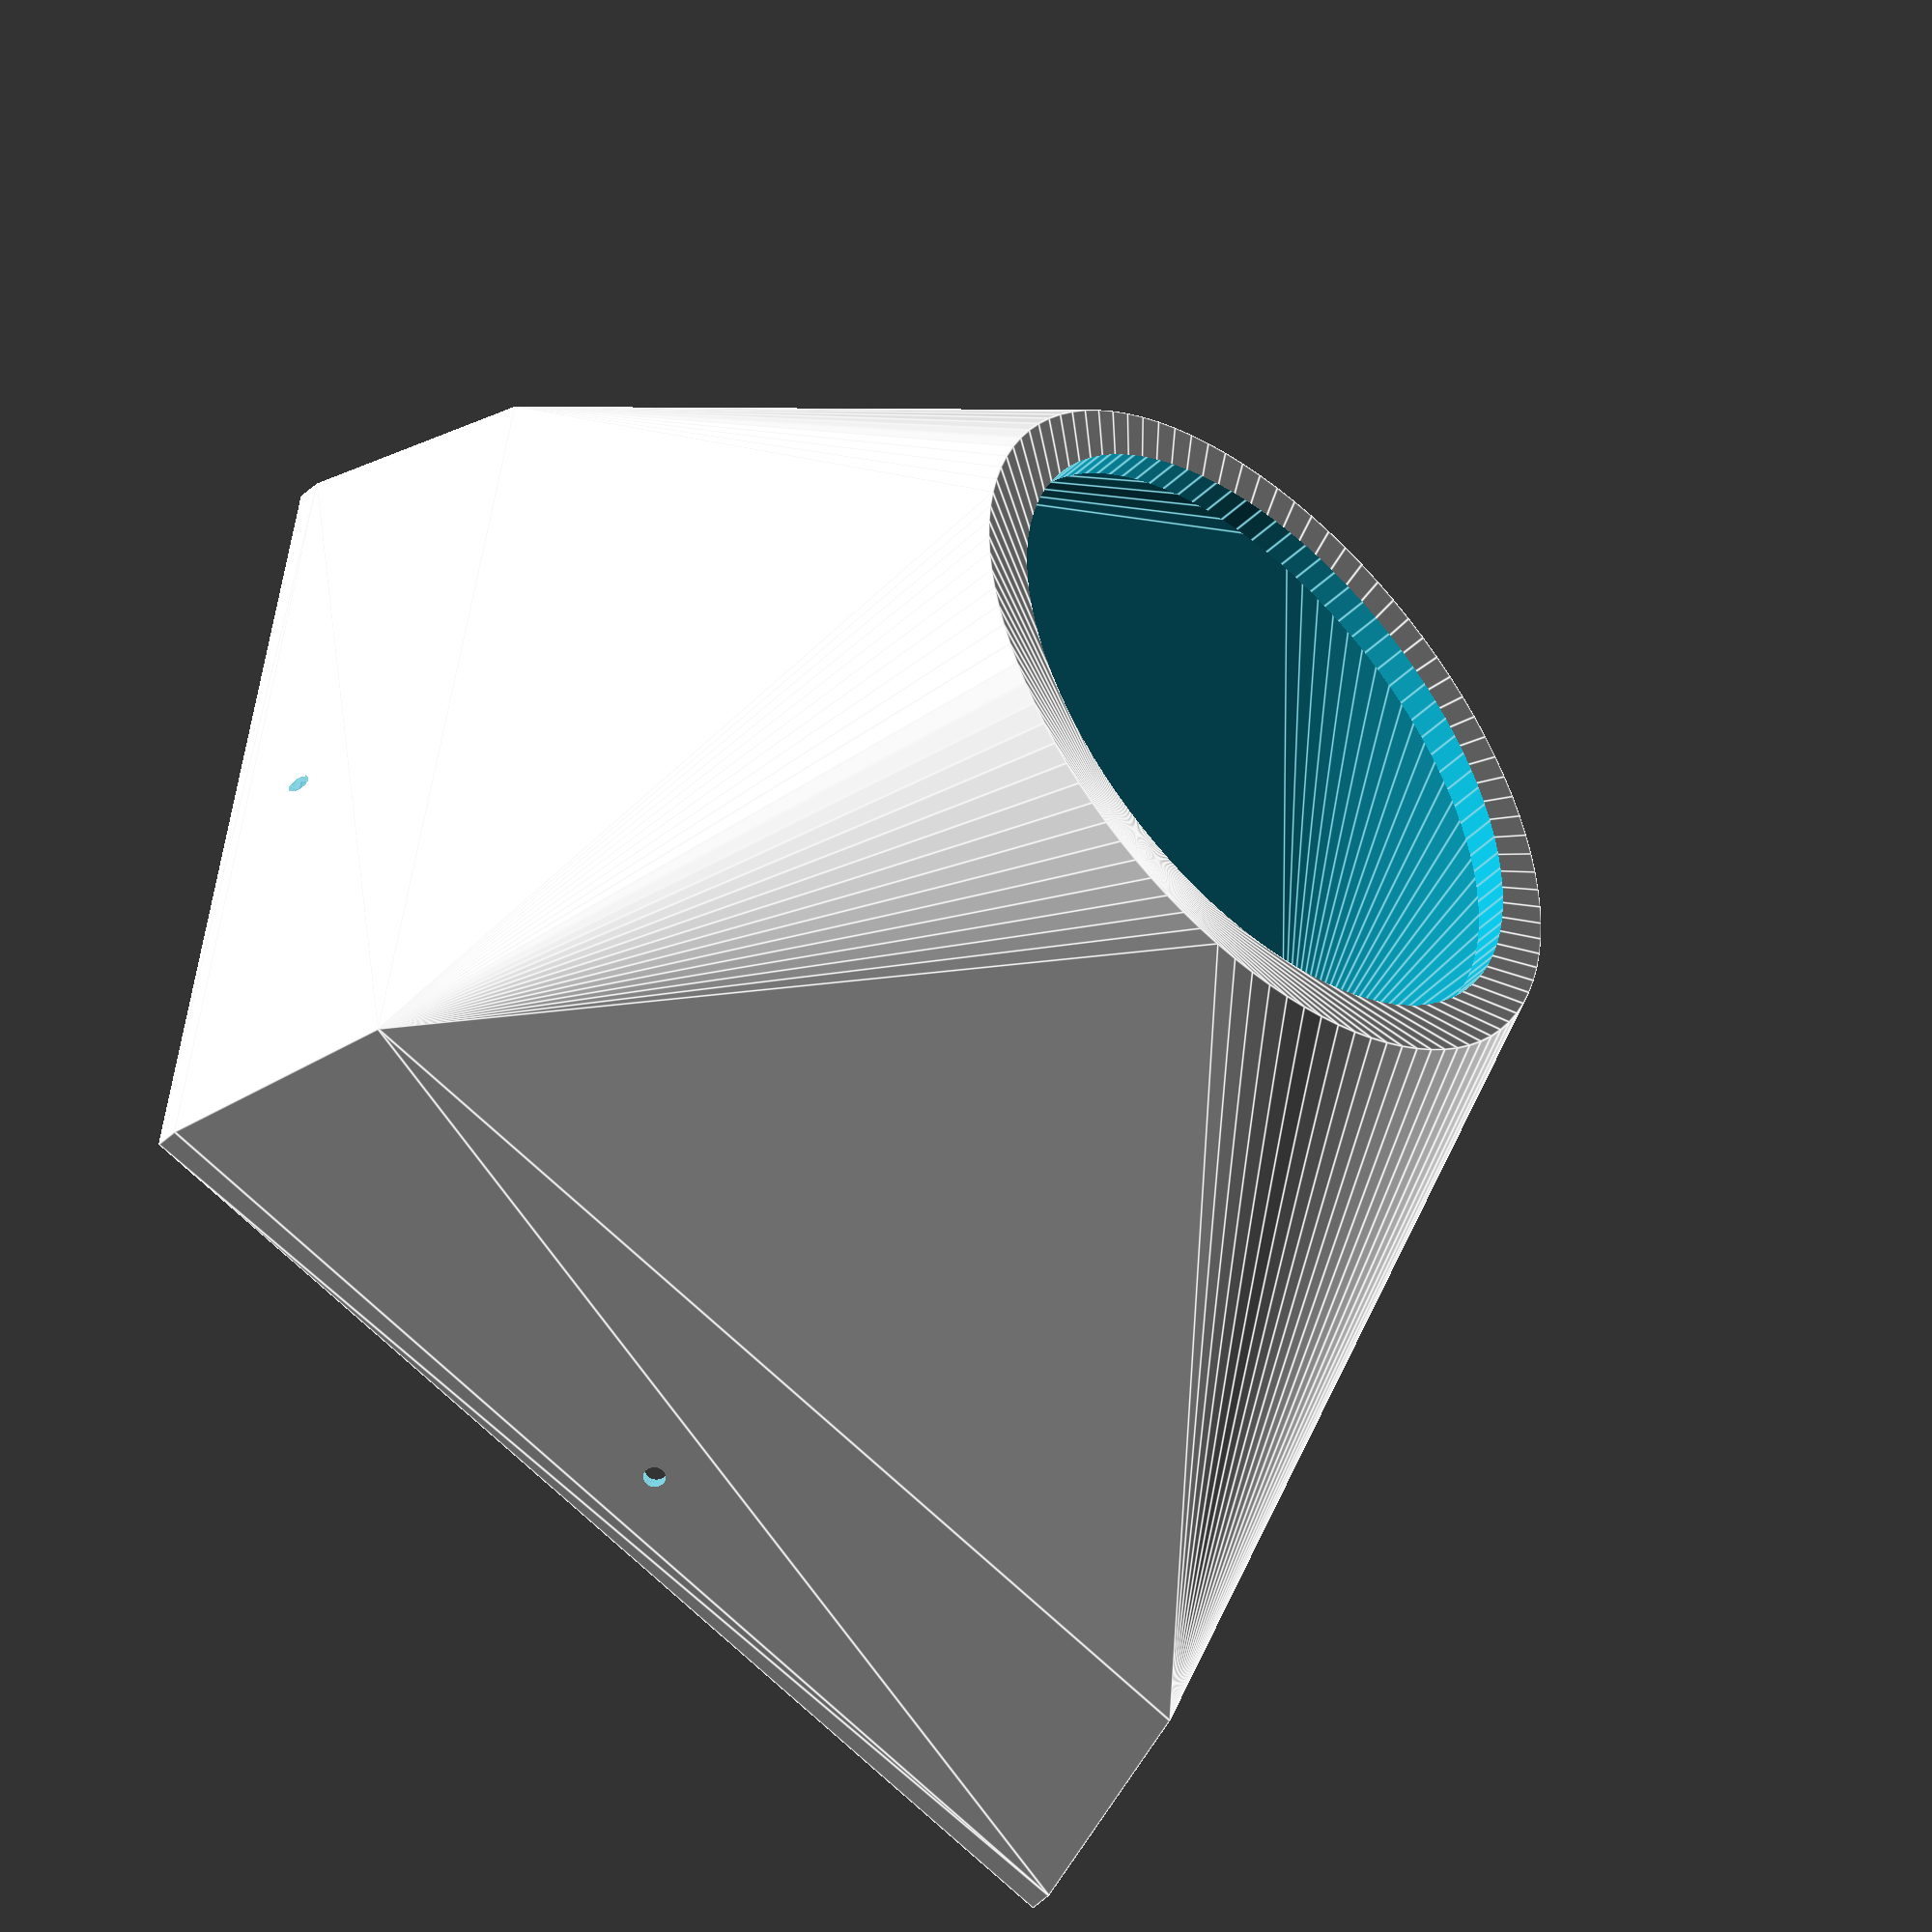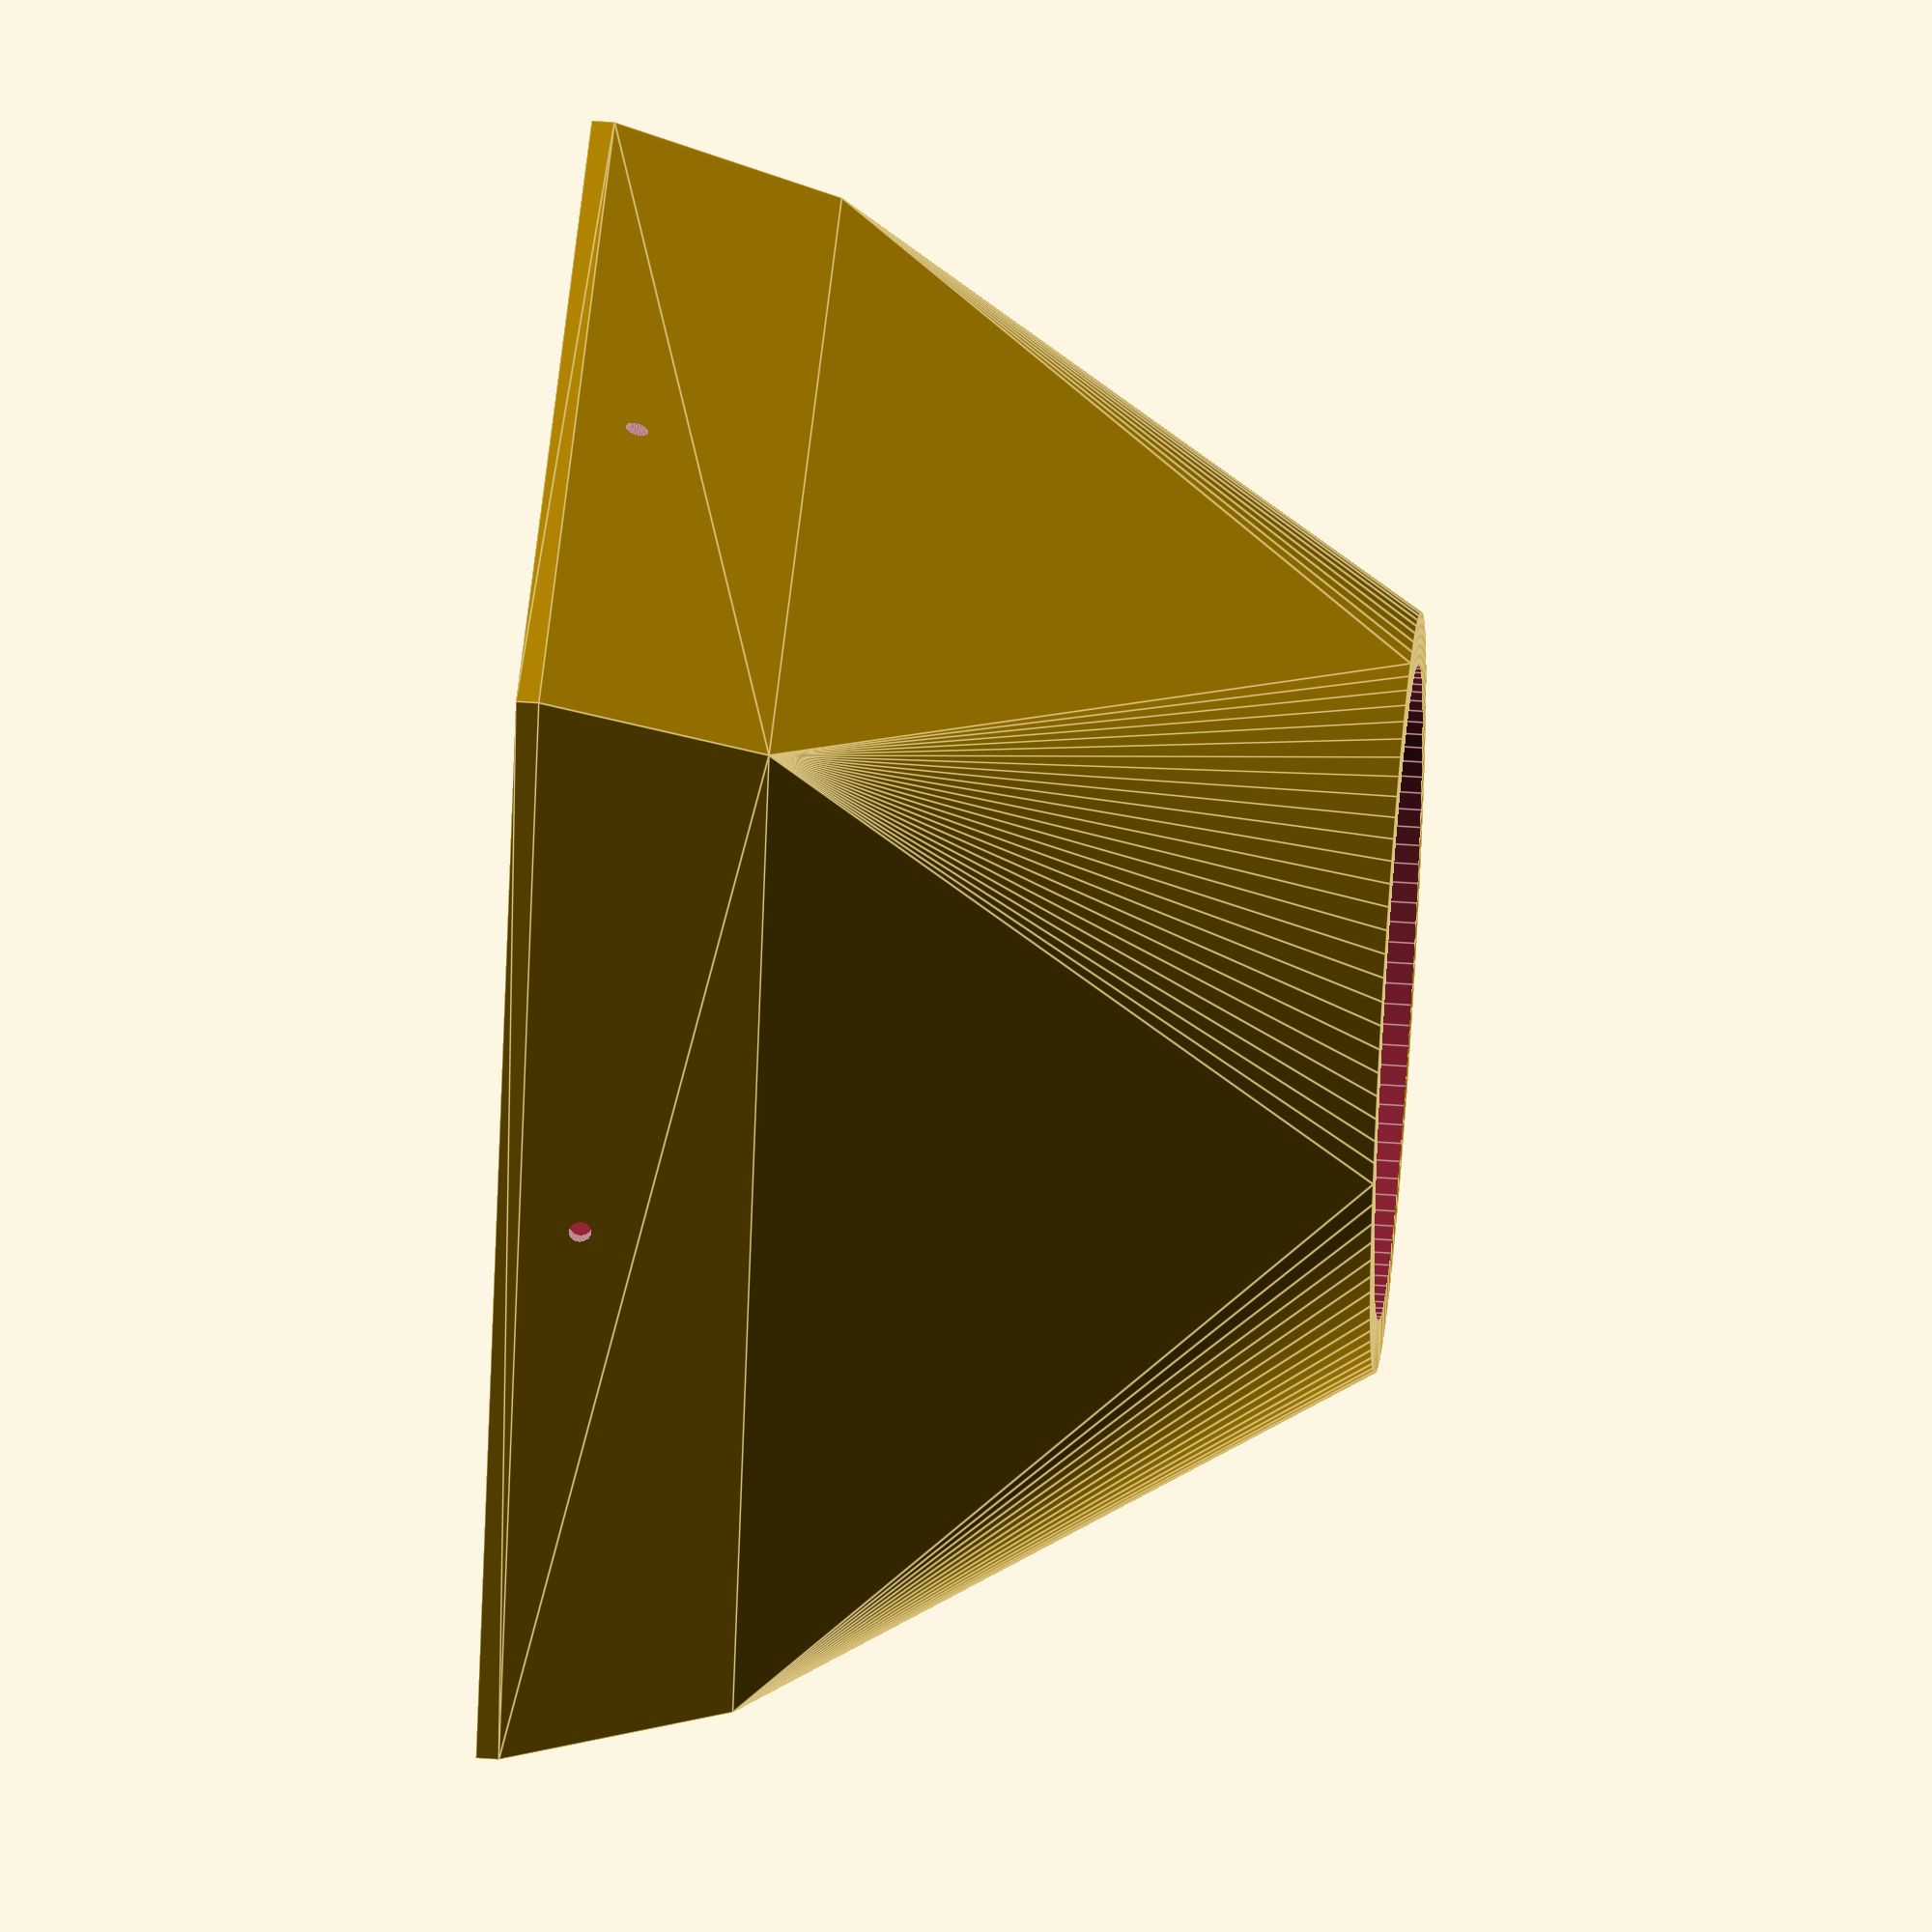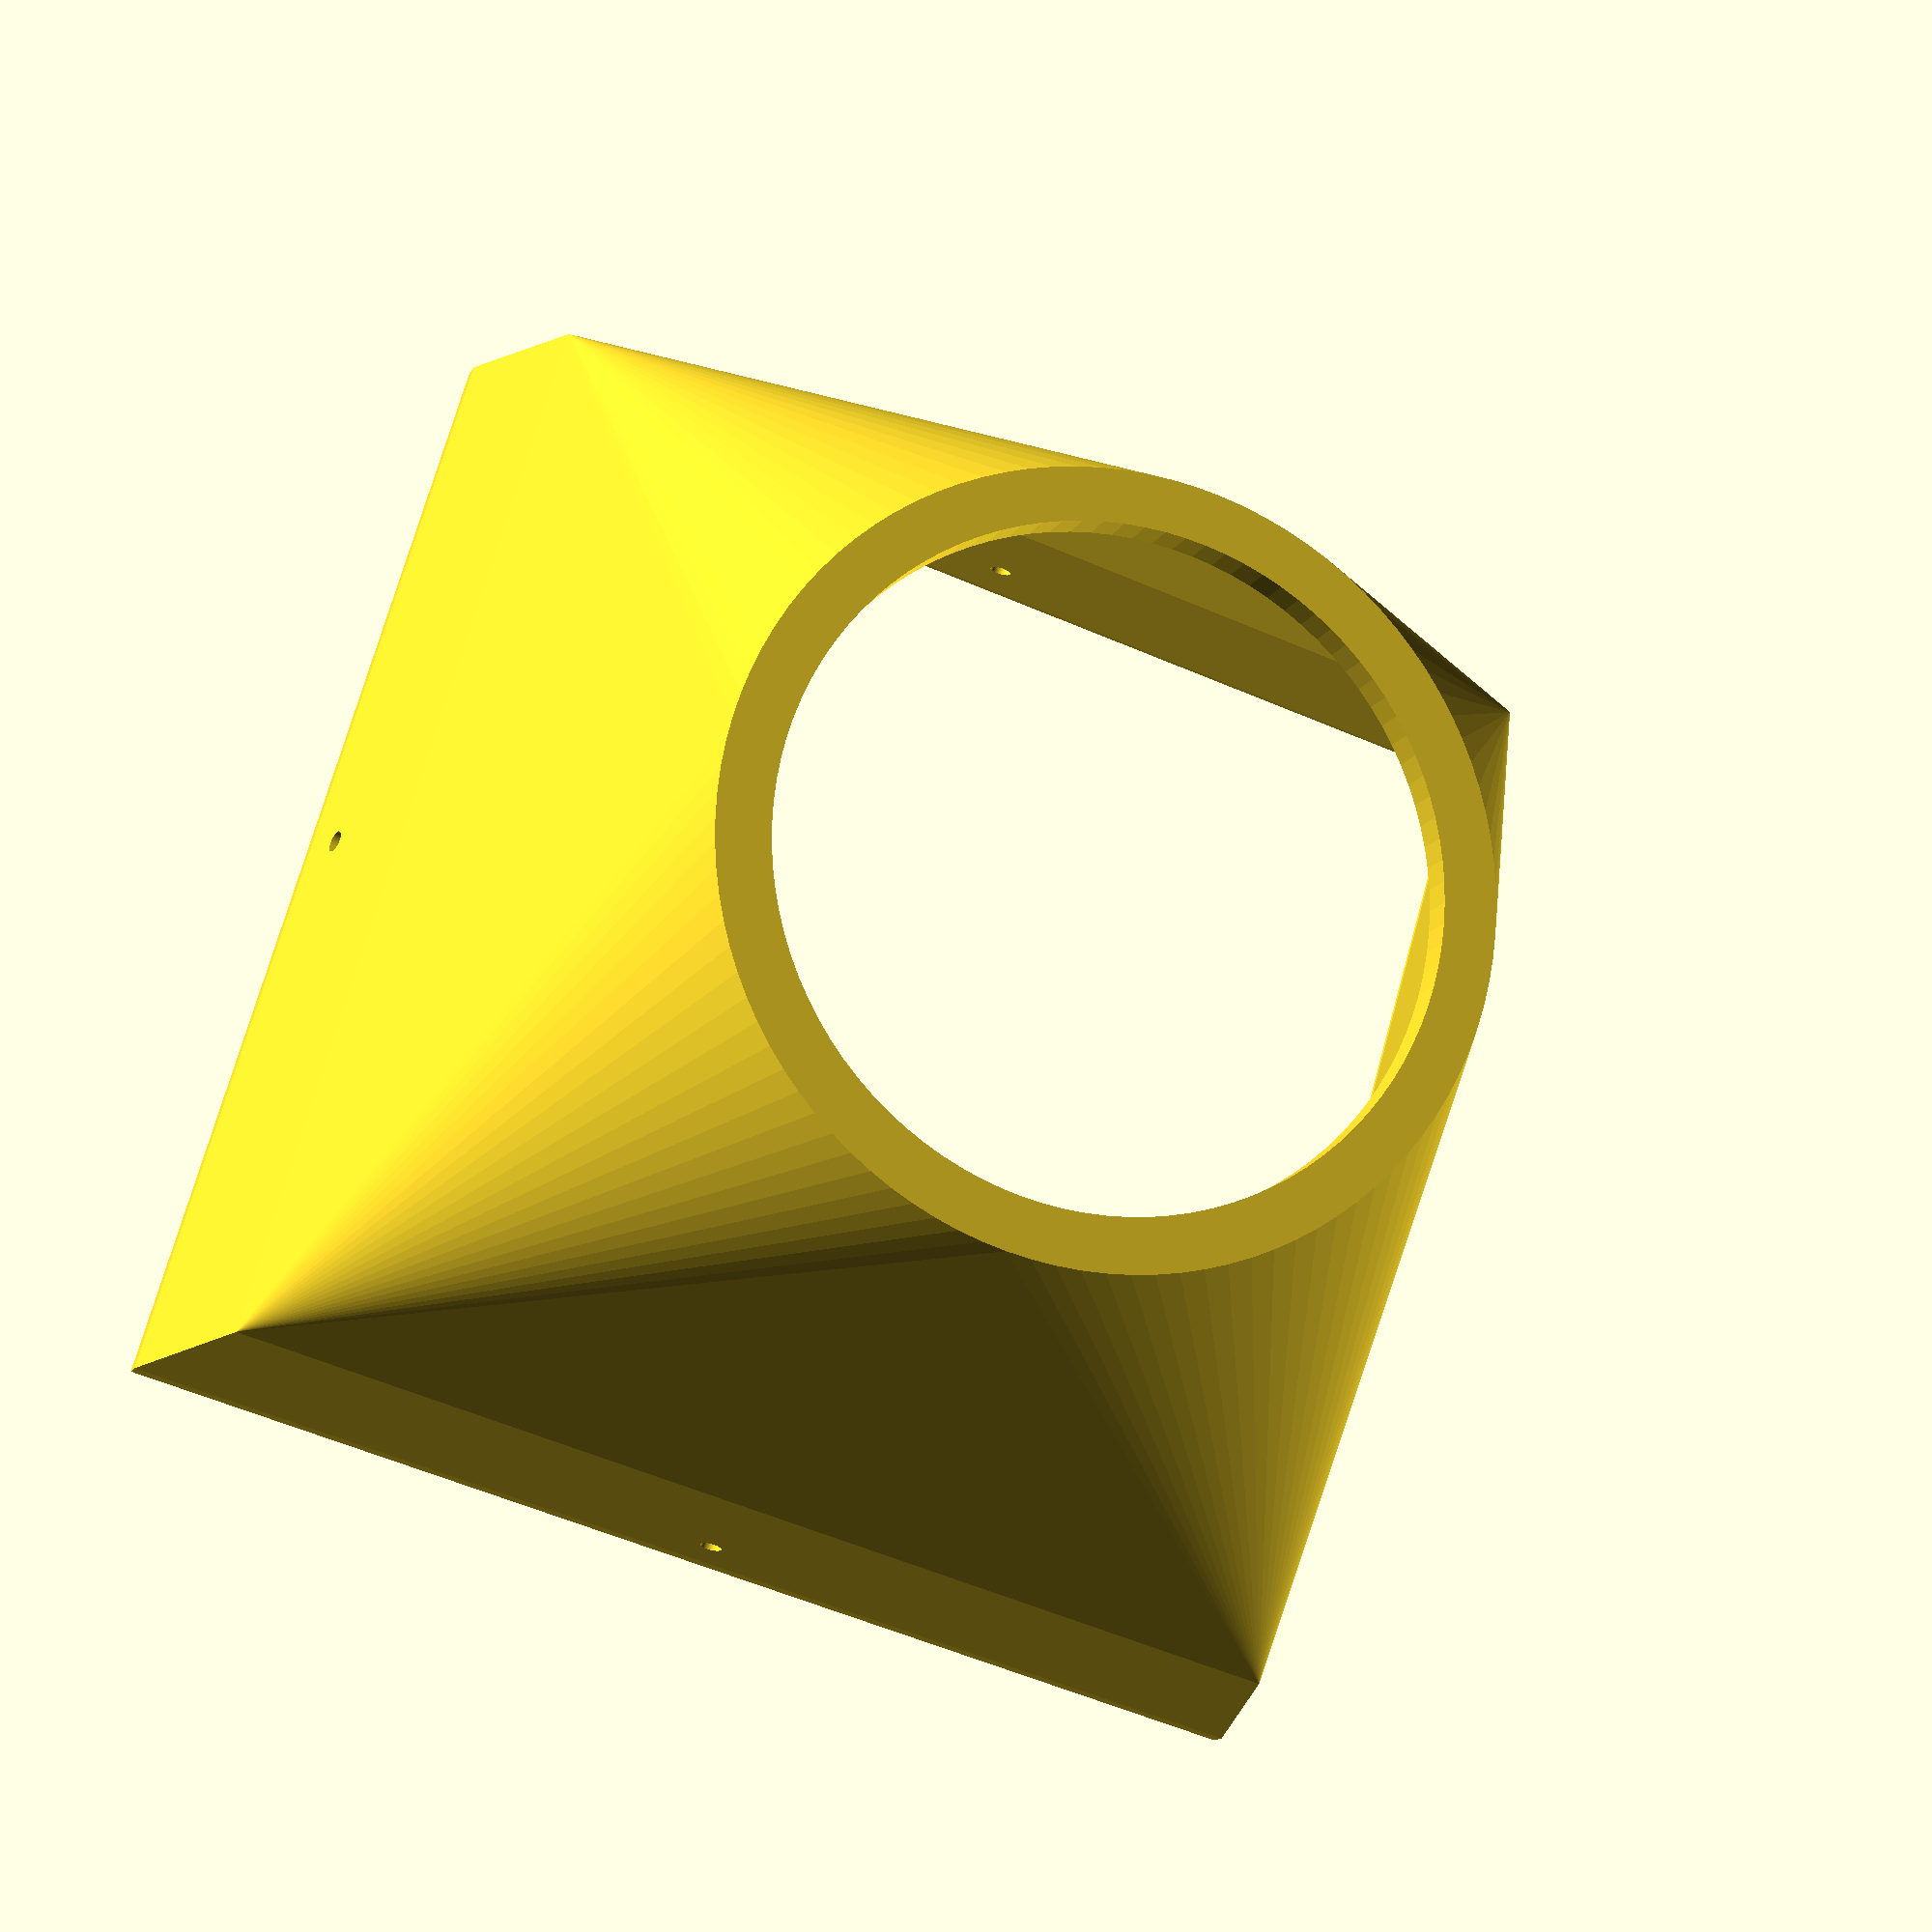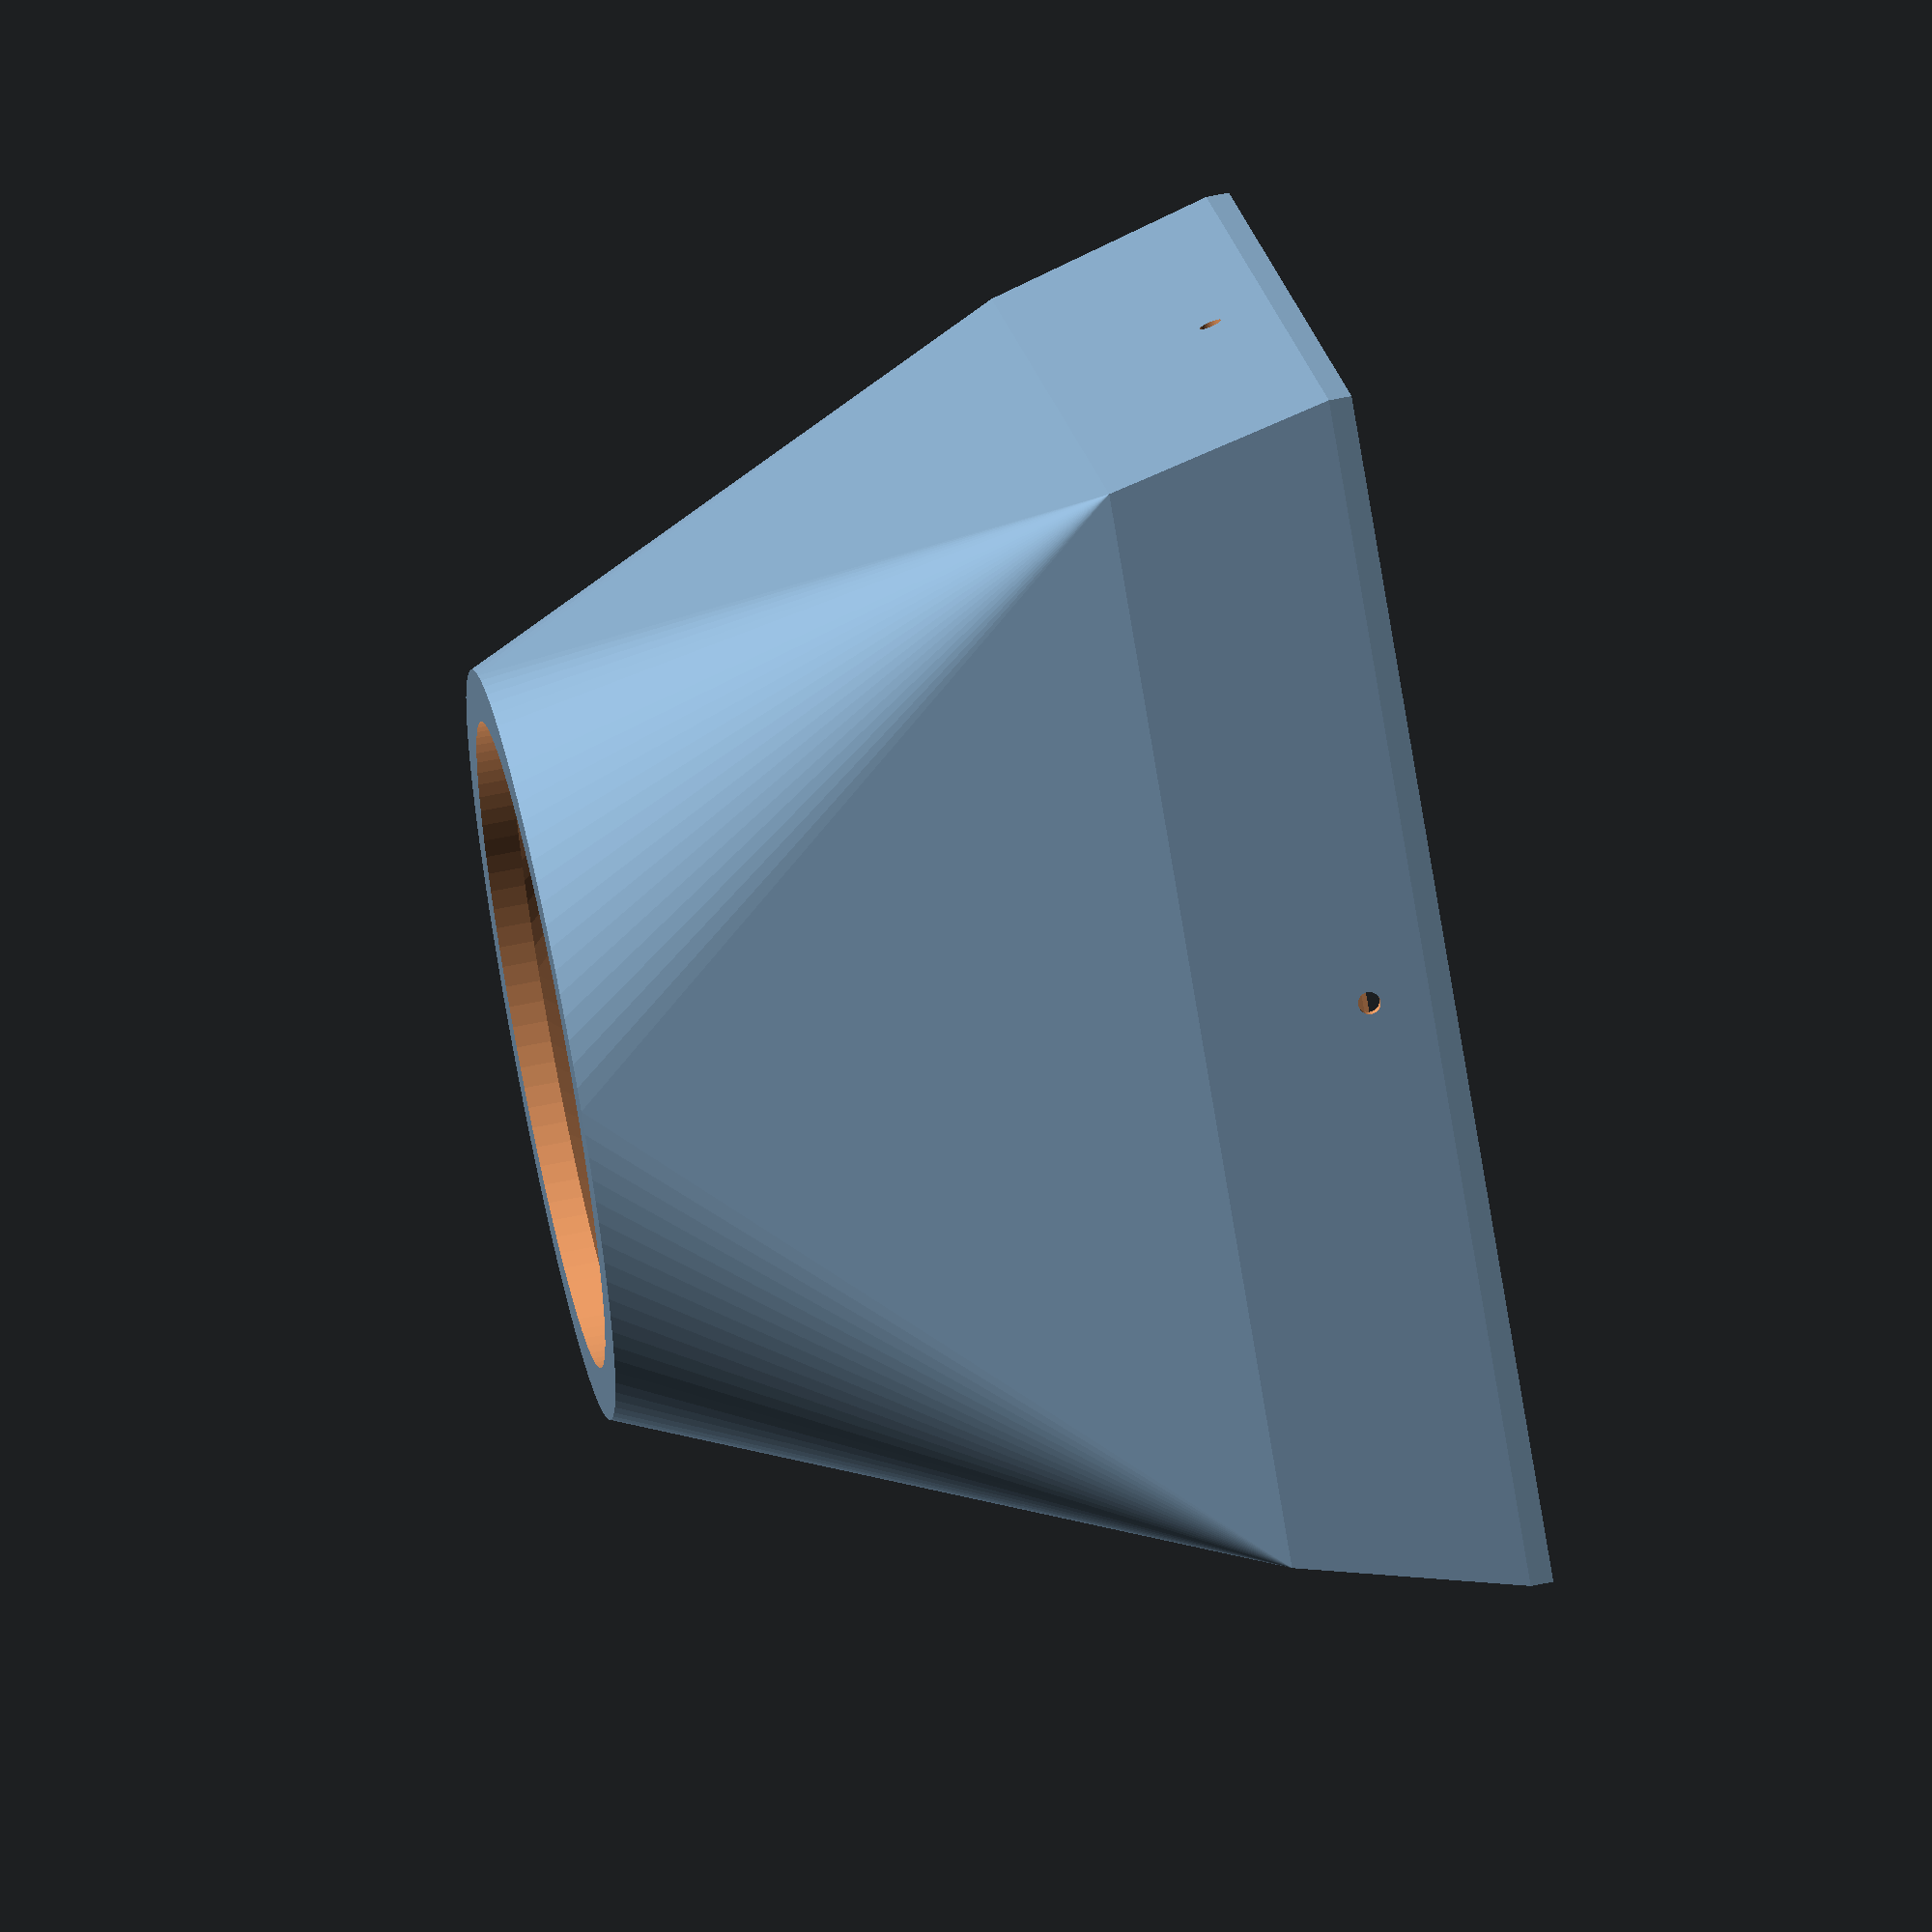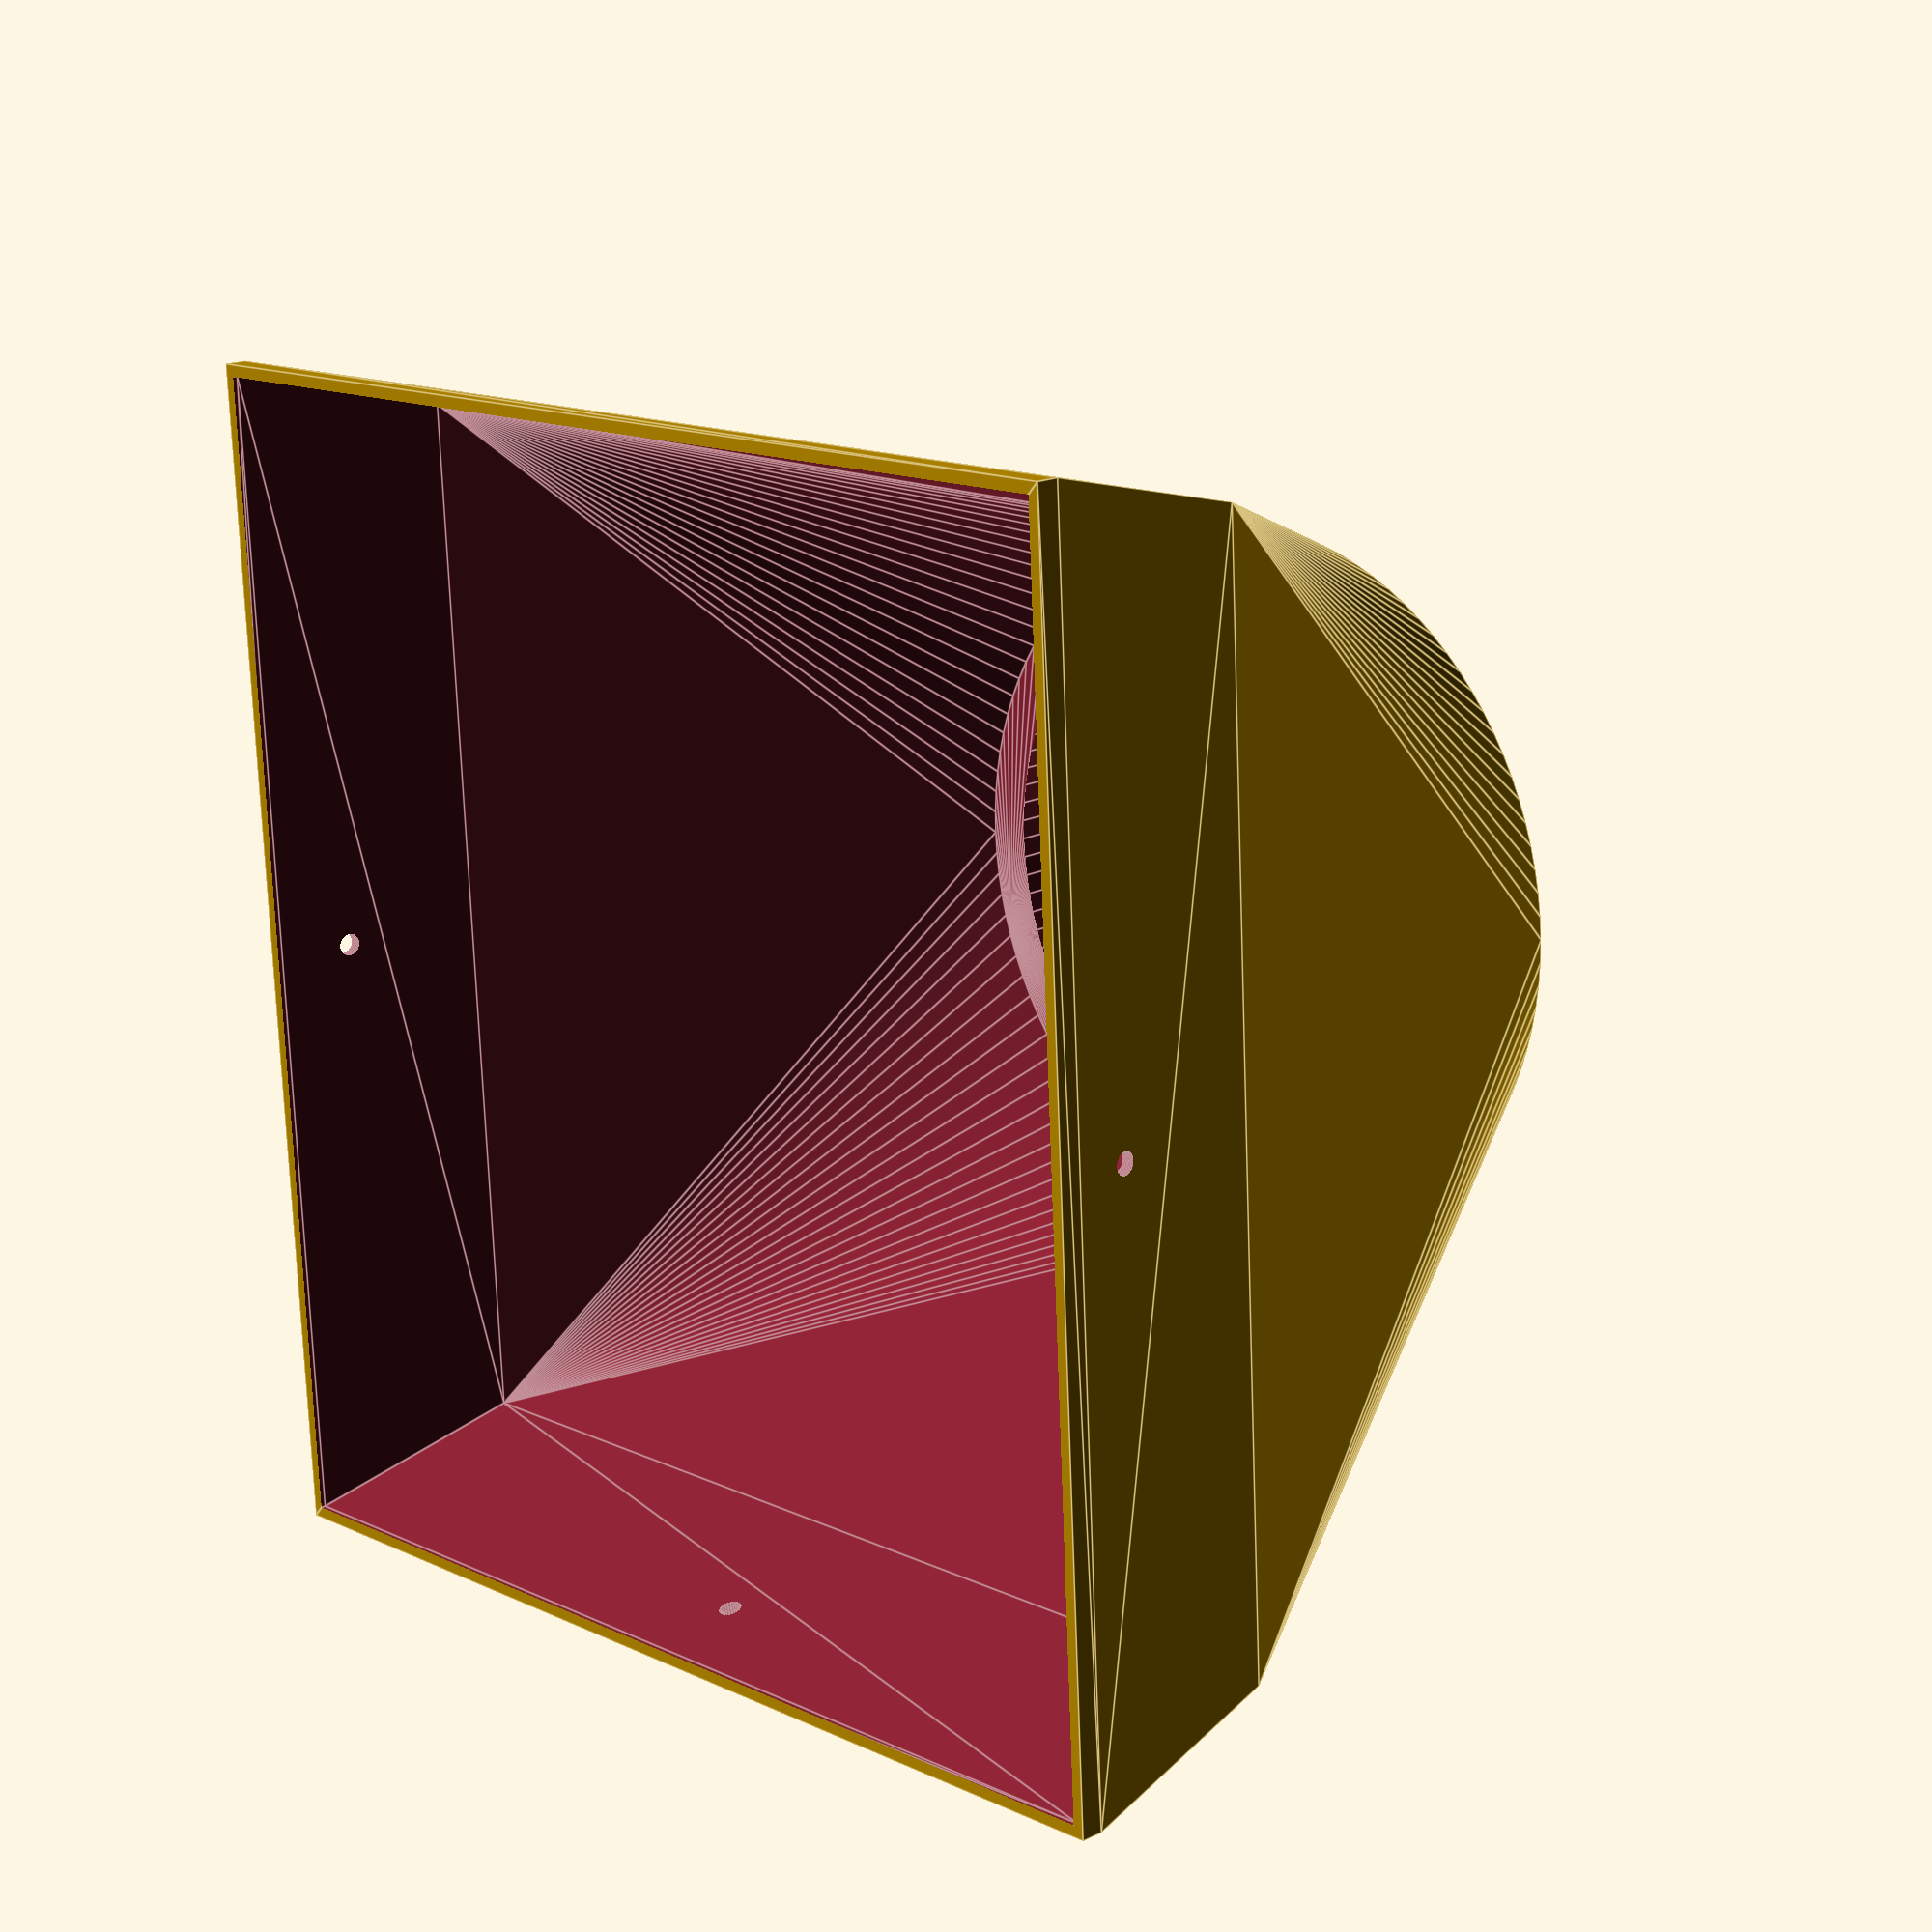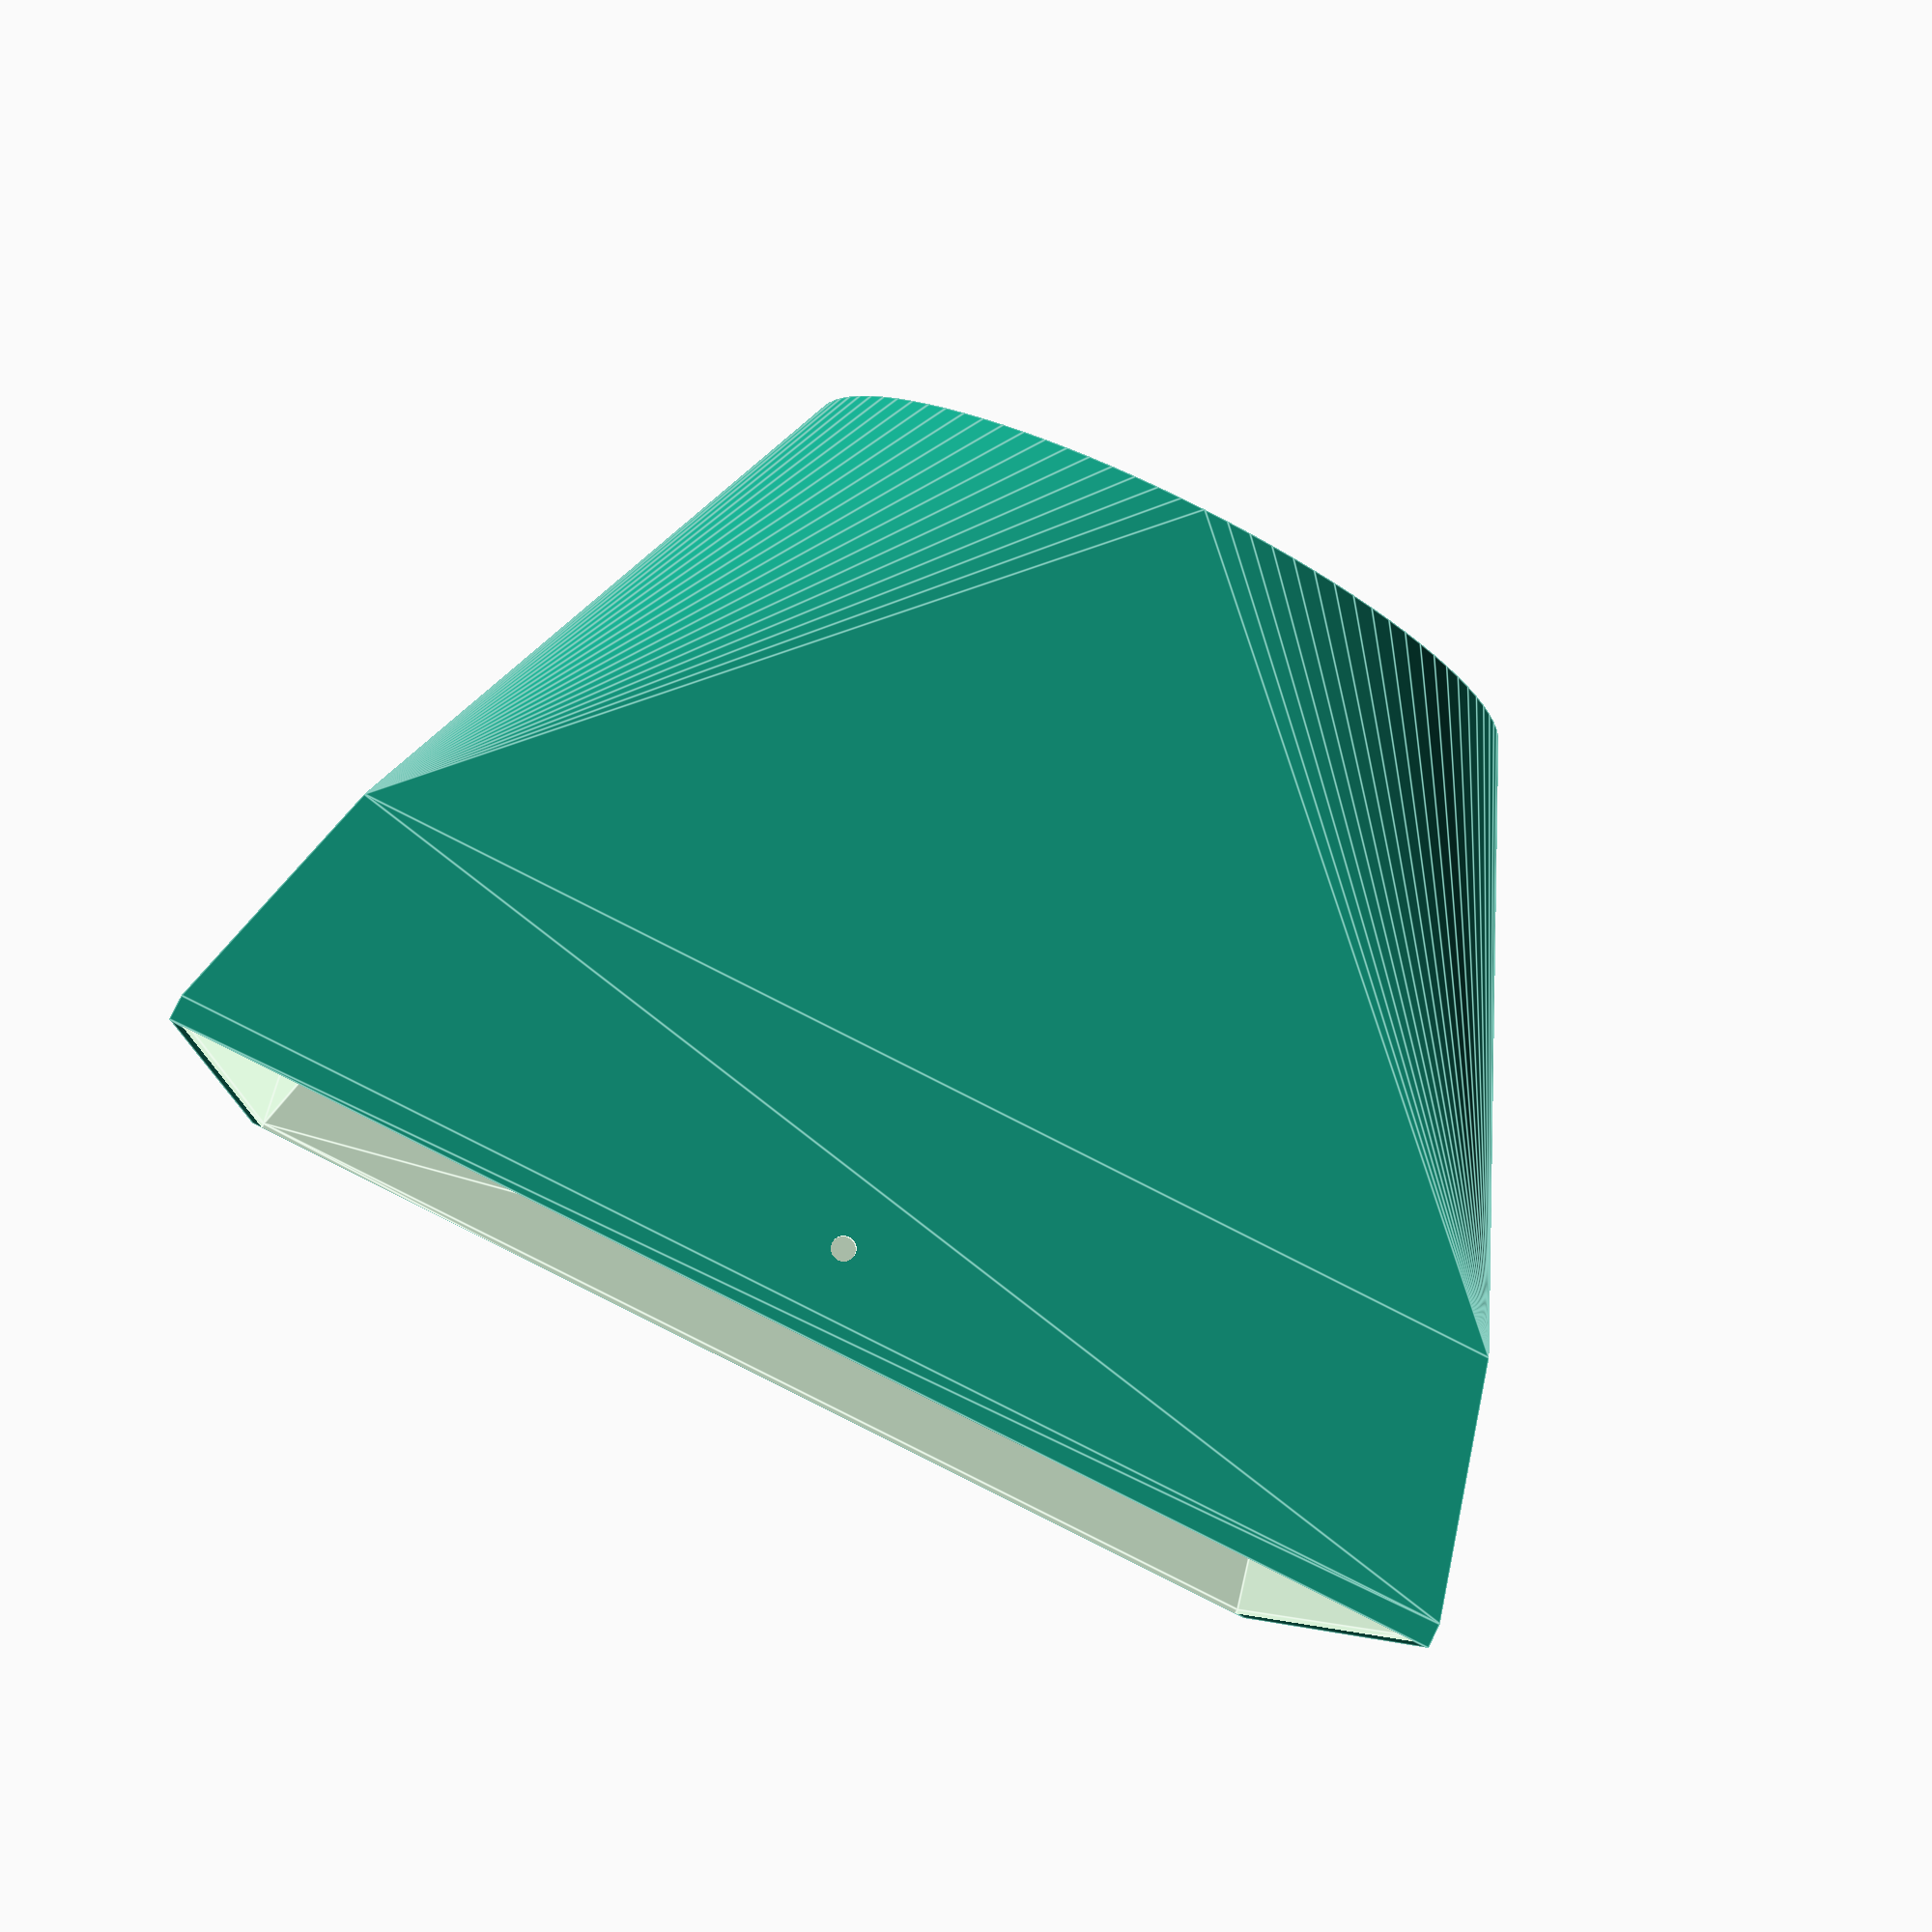
<openscad>
// cowling for yellow glider

$fn=100;

dx=48;
dy=48;
dz=27;
hole=29;

module nose() {
    hull() {
        cylinder(27,hole/2+2,hole/2+2);
        cube([dx,dy,1],center=true);
        translate([0,0,-10]) {
            cube([dx+2,dy+5,1],center=true);
        }
    }
}

mirror([0,0,1])  // prints better this way
difference() {
    translate([0,0,1]) scale([1.02,1.02,1.02]) nose();
    nose();
    cylinder(dz*2,hole/2,hole/2);
    translate([0,0,-6]) rotate([90,0,0]) cylinder(100,.5,.5,center=true);
    translate([0,0,-6]) rotate([0,90,0]) cylinder(100,.5,.5,center=true);
}
</openscad>
<views>
elev=228.8 azim=80.2 roll=43.6 proj=o view=edges
elev=123.2 azim=333.5 roll=85.8 proj=o view=edges
elev=193.2 azim=253.7 roll=18.5 proj=p view=solid
elev=292.1 azim=57.2 roll=258.7 proj=o view=wireframe
elev=342.1 azim=356.9 roll=46.6 proj=p view=edges
elev=98.7 azim=95.3 roll=153.8 proj=p view=edges
</views>
